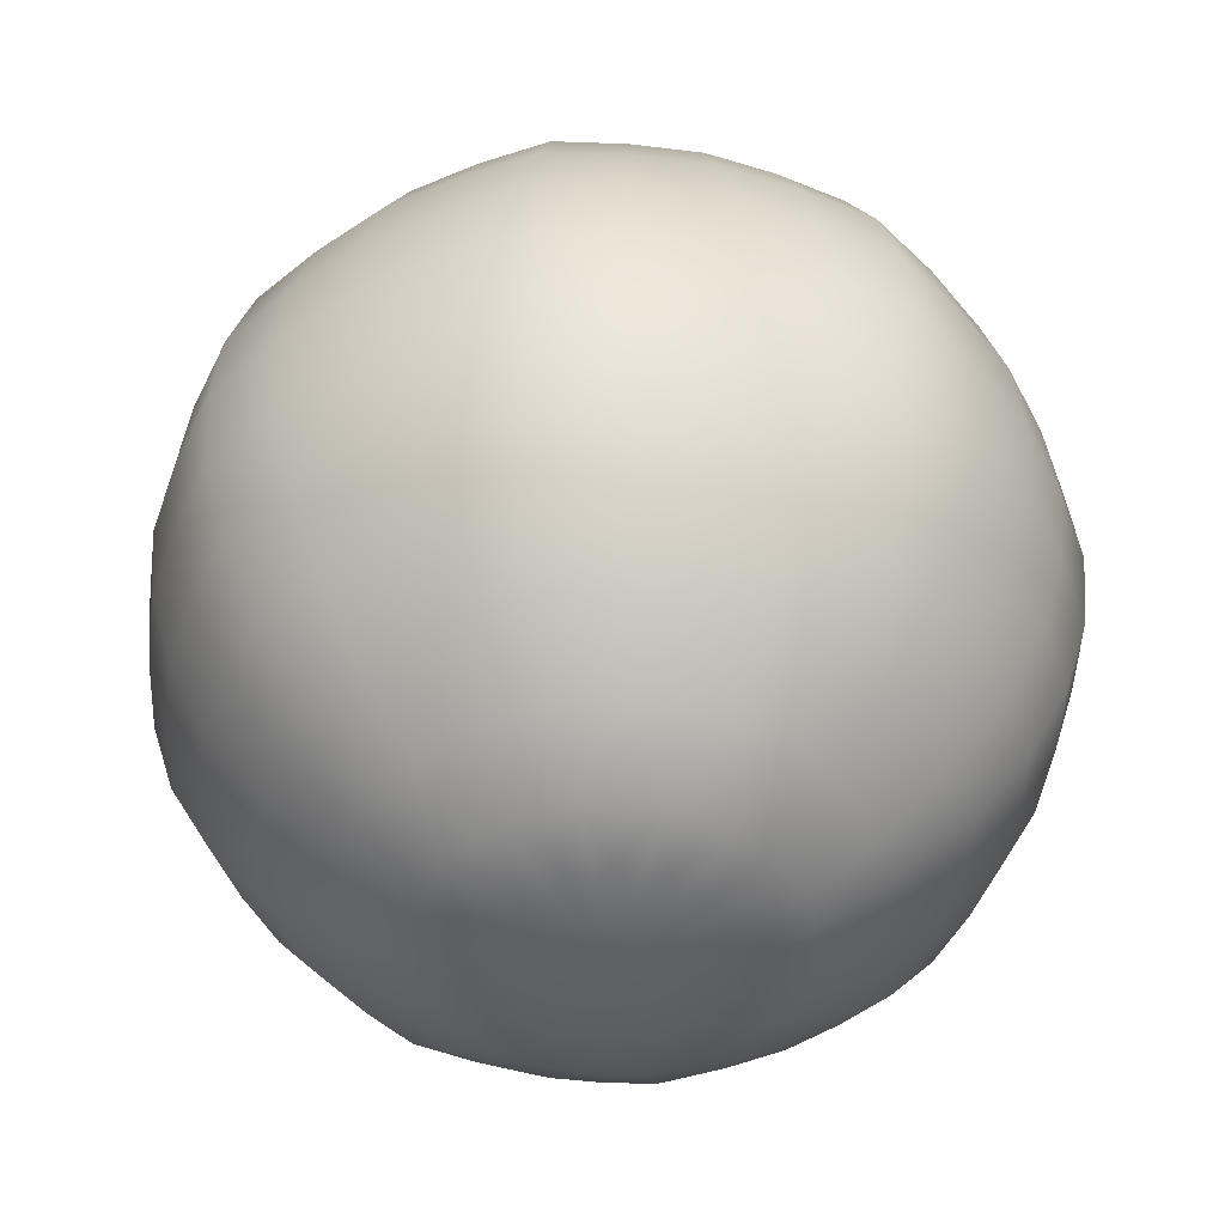
<metadata>
{"format":"obj","ext":"obj","renderer":"f3d","projection":"perspective","resolution":1024,"background":"white","views":[{"elev":-47.3,"azim":76.4,"up":"+Y"}]}
</metadata>
<code>
v  -0 -1.012 -0
v  -0 -0.9745 0.2227
v  -0.0498 -0.9681 0.2503
v  -0.0852 -0.9745 0.2057
v  -0 -0.9422 0.3828
v  -0.0747 -0.9422 0.3754
v  -0.1493 -0.9422 0.3606
v  -0.1418 -0.9681 0.2122
v  -0.1575 -0.9745 0.1575
v  -0.2127 -0.9422 0.3183
v  -0.2707 -0.9422 0.2707
v  -0.2122 -0.9681 0.1418
v  -0.2057 -0.9745 0.0852
v  -0.3183 -0.9422 0.2127
v  -0.3606 -0.9422 0.1493
v  -0.2503 -0.9681 0.0498
v  -0.2227 -0.9745 -0
v  -0.3754 -0.9422 0.0747
v  -0.3828 -0.9422 0
v  -0.2503 -0.9681 -0.0498
v  -0.2057 -0.9745 -0.0852
v  -0.3754 -0.9422 -0.0747
v  -0.3606 -0.9422 -0.1493
v  -0.2122 -0.9681 -0.1418
v  -0.1575 -0.9745 -0.1575
v  -0.3183 -0.9422 -0.2127
v  -0.2707 -0.9422 -0.2707
v  -0.1418 -0.9681 -0.2122
v  -0.0852 -0.9745 -0.2057
v  -0.2127 -0.9422 -0.3183
v  -0.1493 -0.9422 -0.3606
v  -0.0498 -0.9681 -0.2503
v  0 -0.9745 -0.2227
v  -0.0747 -0.9422 -0.3754
v  0 -0.9422 -0.3828
v  0.0498 -0.9681 -0.2503
v  0.0852 -0.9745 -0.2057
v  0.0747 -0.9422 -0.3754
v  0.1493 -0.9422 -0.3606
v  0.1418 -0.9681 -0.2122
v  0.1575 -0.9745 -0.1575
v  0.2127 -0.9422 -0.3183
v  0.2707 -0.9422 -0.2707
v  0.2122 -0.9681 -0.1418
v  0.2057 -0.9745 -0.0852
v  0.3183 -0.9422 -0.2127
v  0.3606 -0.9422 -0.1493
v  0.2503 -0.9681 -0.0498
v  0.2227 -0.9745 0
v  0.3754 -0.9422 -0.0747
v  0.3828 -0.9422 0
v  0.2503 -0.9681 0.0498
v  0.2057 -0.9745 0.0852
v  0.3754 -0.9422 0.0747
v  0.3606 -0.9422 0.1493
v  0.2122 -0.9681 0.1418
v  0.1575 -0.9745 0.1575
v  0.3183 -0.9422 0.2127
v  0.2707 -0.9422 0.2707
v  0.1418 -0.9681 0.2122
v  0.0852 -0.9745 0.2057
v  0.2127 -0.9422 0.3183
v  0.1493 -0.9422 0.3606
v  0.0498 -0.9681 0.2503
v  0.0747 -0.9422 0.3754
v  -0 -0.8316 0.5451
v  -0.1063 -0.8316 0.5345
v  -0 -0.7074 0.6939
v  -0.1354 -0.7074 0.6805
v  -0.2707 -0.7074 0.6535
v  -0.2127 -0.8316 0.5134
v  -0.3028 -0.8316 0.4532
v  -0.3855 -0.7074 0.5769
v  -0.4907 -0.7074 0.4907
v  -0.3855 -0.8316 0.3855
v  -0.4532 -0.8316 0.3028
v  -0.5769 -0.7074 0.3855
v  -0.6535 -0.7074 0.2707
v  -0.5134 -0.8316 0.2127
v  -0.5345 -0.8316 0.1063
v  -0.6805 -0.7074 0.1354
v  -0.6939 -0.7074 0
v  -0.5451 -0.8316 0
v  -0.5345 -0.8316 -0.1063
v  -0.6805 -0.7074 -0.1354
v  -0.6535 -0.7074 -0.2707
v  -0.5134 -0.8316 -0.2127
v  -0.4532 -0.8316 -0.3028
v  -0.5769 -0.7074 -0.3855
v  -0.4907 -0.7074 -0.4907
v  -0.3855 -0.8316 -0.3855
v  -0.3028 -0.8316 -0.4532
v  -0.3855 -0.7074 -0.5769
v  -0.2707 -0.7074 -0.6535
v  -0.2127 -0.8316 -0.5134
v  -0.1063 -0.8316 -0.5345
v  -0.1354 -0.7074 -0.6805
v  0 -0.7074 -0.6939
v  0 -0.8316 -0.5451
v  0.1063 -0.8316 -0.5345
v  0.1354 -0.7074 -0.6805
v  0.2707 -0.7074 -0.6535
v  0.2127 -0.8316 -0.5134
v  0.3028 -0.8316 -0.4532
v  0.3855 -0.7074 -0.5769
v  0.4907 -0.7074 -0.4907
v  0.3855 -0.8316 -0.3855
v  0.4532 -0.8316 -0.3028
v  0.5769 -0.7074 -0.3855
v  0.6535 -0.7074 -0.2707
v  0.5134 -0.8316 -0.2127
v  0.5345 -0.8316 -0.1063
v  0.6805 -0.7074 -0.1354
v  0.6939 -0.7074 0
v  0.5451 -0.8316 0
v  0.5345 -0.8316 0.1063
v  0.6805 -0.7074 0.1354
v  0.6535 -0.7074 0.2707
v  0.5134 -0.8316 0.2127
v  0.4532 -0.8316 0.3028
v  0.5769 -0.7074 0.3855
v  0.4907 -0.7074 0.4907
v  0.3855 -0.8316 0.3855
v  0.3028 -0.8316 0.4532
v  0.3855 -0.7074 0.5769
v  0.2707 -0.7074 0.6535
v  0.2127 -0.8316 0.5134
v  0.1063 -0.8316 0.5345
v  0.1354 -0.7074 0.6805
v  -0 -0.5557 0.8158
v  -0.1591 -0.5557 0.8
v  -0 -0.3828 0.9067
v  -0.1768 -0.3828 0.8891
v  -0.3537 -0.3828 0.8539
v  -0.3183 -0.5557 0.7683
v  -0.4532 -0.5557 0.6782
v  -0.5036 -0.3828 0.7537
v  -0.6411 -0.3828 0.6411
v  -0.5769 -0.5557 0.5769
v  -0.6782 -0.5557 0.4532
v  -0.7537 -0.3828 0.5036
v  -0.8539 -0.3828 0.3537
v  -0.7683 -0.5557 0.3183
v  -0.8 -0.5557 0.1591
v  -0.8891 -0.3828 0.1768
v  -0.9067 -0.3828 0
v  -0.8158 -0.5557 0
v  -0.8 -0.5557 -0.1591
v  -0.8891 -0.3828 -0.1768
v  -0.8539 -0.3828 -0.3537
v  -0.7683 -0.5557 -0.3183
v  -0.6782 -0.5557 -0.4532
v  -0.7537 -0.3828 -0.5036
v  -0.6411 -0.3828 -0.6411
v  -0.5769 -0.5557 -0.5769
v  -0.4532 -0.5557 -0.6782
v  -0.5036 -0.3828 -0.7537
v  -0.3537 -0.3828 -0.8539
v  -0.3183 -0.5557 -0.7683
v  -0.1591 -0.5557 -0.8
v  -0.1768 -0.3828 -0.8891
v  0 -0.3828 -0.9067
v  0 -0.5557 -0.8158
v  0.1591 -0.5557 -0.8
v  0.1768 -0.3828 -0.8891
v  0.3537 -0.3828 -0.8539
v  0.3183 -0.5557 -0.7683
v  0.4532 -0.5557 -0.6782
v  0.5036 -0.3828 -0.7537
v  0.6411 -0.3828 -0.6411
v  0.5769 -0.5557 -0.5769
v  0.6782 -0.5557 -0.4532
v  0.7537 -0.3828 -0.5036
v  0.8539 -0.3828 -0.3537
v  0.7683 -0.5557 -0.3183
v  0.8 -0.5557 -0.1591
v  0.8891 -0.3828 -0.1768
v  0.9067 -0.3828 0
v  0.8158 -0.5557 0
v  0.8 -0.5557 0.1591
v  0.8891 -0.3828 0.1768
v  0.8539 -0.3828 0.3537
v  0.7683 -0.5557 0.3183
v  0.6782 -0.5557 0.4532
v  0.7537 -0.3828 0.5036
v  0.6411 -0.3828 0.6411
v  0.5769 -0.5557 0.5769
v  0.4532 -0.5557 0.6782
v  0.5036 -0.3828 0.7537
v  0.3537 -0.3828 0.8539
v  0.3183 -0.5557 0.7683
v  0.1591 -0.5557 0.8
v  0.1768 -0.3828 0.8891
v  -0 -0.1951 0.9623
v  -0.1877 -0.1951 0.9437
v  -0 -0 0.9814
v  -0.1914 -0 0.9623
v  -0.3828 0 0.9242
v  -0.3754 -0.1951 0.9063
v  -0.5345 -0.1951 0.8
v  -0.5451 0 0.8158
v  -0.6939 0 0.6939
v  -0.6805 -0.1951 0.6805
v  -0.8 -0.1951 0.5345
v  -0.8158 0 0.5451
v  -0.9242 0 0.3828
v  -0.9063 -0.1951 0.3754
v  -0.9437 -0.1951 0.1877
v  -0.9623 0 0.1914
v  -0.9814 0 0
v  -0.9623 -0.1951 0
v  -0.9437 -0.1951 -0.1877
v  -0.9623 0 -0.1914
v  -0.9242 0 -0.3828
v  -0.9063 -0.1951 -0.3754
v  -0.8 -0.1951 -0.5345
v  -0.8158 0 -0.5451
v  -0.6939 0 -0.6939
v  -0.6805 -0.1951 -0.6805
v  -0.5345 -0.1951 -0.8
v  -0.5451 0 -0.8158
v  -0.3828 0 -0.9242
v  -0.3754 -0.1951 -0.9063
v  -0.1877 -0.1951 -0.9437
v  -0.1914 0 -0.9623
v  0 0 -0.9814
v  0 -0.1951 -0.9623
v  0.1877 -0.1951 -0.9437
v  0.1914 0 -0.9623
v  0.3828 0 -0.9242
v  0.3754 -0.1951 -0.9063
v  0.5345 -0.1951 -0.8
v  0.5451 0 -0.8158
v  0.6939 0 -0.6939
v  0.6805 -0.1951 -0.6805
v  0.8 -0.1951 -0.5345
v  0.8158 0 -0.5451
v  0.9242 0 -0.3828
v  0.9063 -0.1951 -0.3754
v  0.9437 -0.1951 -0.1877
v  0.9623 0 -0.1914
v  0.9814 0 0
v  0.9623 -0.1951 0
v  0.9437 -0.1951 0.1877
v  0.9623 0 0.1914
v  0.9242 0 0.3828
v  0.9063 -0.1951 0.3754
v  0.8 -0.1951 0.5345
v  0.8158 0 0.5451
v  0.6939 0 0.6939
v  0.6805 -0.1951 0.6805
v  0.5345 -0.1951 0.8
v  0.5451 0 0.8158
v  0.3828 0 0.9242
v  0.3754 -0.1951 0.9063
v  0.1877 -0.1951 0.9437
v  0.1914 -0 0.9623
v  -0 0.1951 0.9623
v  -0.1877 0.1951 0.9437
v  -0 0.3828 0.9067
v  -0.1768 0.3828 0.8891
v  -0.3537 0.3828 0.8539
v  -0.3754 0.1951 0.9063
v  -0.5345 0.1951 0.8
v  -0.5036 0.3828 0.7537
v  -0.6411 0.3828 0.6411
v  -0.6805 0.1951 0.6805
v  -0.8 0.1951 0.5345
v  -0.7537 0.3828 0.5036
v  -0.8539 0.3828 0.3537
v  -0.9063 0.1951 0.3754
v  -0.9437 0.1951 0.1877
v  -0.8891 0.3828 0.1768
v  -0.9067 0.3828 0
v  -0.9623 0.1951 0
v  -0.9437 0.1951 -0.1877
v  -0.8891 0.3828 -0.1768
v  -0.8539 0.3828 -0.3537
v  -0.9063 0.1951 -0.3754
v  -0.8 0.1951 -0.5345
v  -0.7537 0.3828 -0.5036
v  -0.6411 0.3828 -0.6411
v  -0.6805 0.1951 -0.6805
v  -0.5345 0.1951 -0.8
v  -0.5036 0.3828 -0.7537
v  -0.3537 0.3828 -0.8539
v  -0.3754 0.1951 -0.9063
v  -0.1877 0.1951 -0.9437
v  -0.1768 0.3828 -0.8891
v  0 0.3828 -0.9067
v  0 0.1951 -0.9623
v  0.1877 0.1951 -0.9437
v  0.1768 0.3828 -0.8891
v  0.3537 0.3828 -0.8539
v  0.3754 0.1951 -0.9063
v  0.5345 0.1951 -0.8
v  0.5036 0.3828 -0.7537
v  0.6411 0.3828 -0.6411
v  0.6805 0.1951 -0.6805
v  0.8 0.1951 -0.5345
v  0.7537 0.3828 -0.5036
v  0.8539 0.3828 -0.3537
v  0.9063 0.1951 -0.3754
v  0.9437 0.1951 -0.1877
v  0.8891 0.3828 -0.1768
v  0.9067 0.3828 0
v  0.9623 0.1951 0
v  0.9437 0.1951 0.1877
v  0.8891 0.3828 0.1768
v  0.8539 0.3828 0.3537
v  0.9063 0.1951 0.3754
v  0.8 0.1951 0.5345
v  0.7537 0.3828 0.5036
v  0.6411 0.3828 0.6411
v  0.6805 0.1951 0.6805
v  0.5345 0.1951 0.8
v  0.5036 0.3828 0.7537
v  0.3537 0.3828 0.8539
v  0.3754 0.1951 0.9063
v  0.1877 0.1951 0.9437
v  0.1768 0.3828 0.8891
v  -0 0.5557 0.8158
v  -0.1591 0.5557 0.8
v  -0 0.7074 0.6939
v  -0.1354 0.7074 0.6805
v  -0.2707 0.7074 0.6535
v  -0.3183 0.5557 0.7683
v  -0.4532 0.5557 0.6782
v  -0.3855 0.7074 0.5769
v  -0.4907 0.7074 0.4907
v  -0.5769 0.5557 0.5769
v  -0.6782 0.5557 0.4532
v  -0.5769 0.7074 0.3855
v  -0.6535 0.7074 0.2707
v  -0.7683 0.5557 0.3183
v  -0.8 0.5557 0.1591
v  -0.6805 0.7074 0.1354
v  -0.6939 0.7074 0
v  -0.8158 0.5557 0
v  -0.8 0.5557 -0.1591
v  -0.6805 0.7074 -0.1354
v  -0.6535 0.7074 -0.2707
v  -0.7683 0.5557 -0.3183
v  -0.6782 0.5557 -0.4532
v  -0.5769 0.7074 -0.3855
v  -0.4907 0.7074 -0.4907
v  -0.5769 0.5557 -0.5769
v  -0.4532 0.5557 -0.6782
v  -0.3855 0.7074 -0.5769
v  -0.2707 0.7074 -0.6535
v  -0.3183 0.5557 -0.7683
v  -0.1591 0.5557 -0.8
v  -0.1354 0.7074 -0.6805
v  0 0.7074 -0.6939
v  0 0.5557 -0.8158
v  0.1591 0.5557 -0.8
v  0.1354 0.7074 -0.6805
v  0.2707 0.7074 -0.6535
v  0.3183 0.5557 -0.7683
v  0.4532 0.5557 -0.6782
v  0.3855 0.7074 -0.5769
v  0.4907 0.7074 -0.4907
v  0.5769 0.5557 -0.5769
v  0.6782 0.5557 -0.4532
v  0.5769 0.7074 -0.3855
v  0.6535 0.7074 -0.2707
v  0.7683 0.5557 -0.3183
v  0.8 0.5557 -0.1591
v  0.6805 0.7074 -0.1354
v  0.6939 0.7074 0
v  0.8158 0.5557 0
v  0.8 0.5557 0.1591
v  0.6805 0.7074 0.1354
v  0.6535 0.7074 0.2707
v  0.7683 0.5557 0.3183
v  0.6782 0.5557 0.4532
v  0.5769 0.7074 0.3855
v  0.4907 0.7074 0.4907
v  0.5769 0.5557 0.5769
v  0.4532 0.5557 0.6782
v  0.3855 0.7074 0.5769
v  0.2707 0.7074 0.6535
v  0.3183 0.5557 0.7683
v  0.1591 0.5557 0.8
v  0.1354 0.7074 0.6805
v  -0 0.8316 0.5451
v  -0.1063 0.8316 0.5345
v  -0 0.9422 0.3828
v  -0.0747 0.9422 0.3754
v  -0.1493 0.9422 0.3606
v  -0.2127 0.8316 0.5134
v  -0.3028 0.8316 0.4532
v  -0.2127 0.9422 0.3183
v  -0.2707 0.9422 0.2707
v  -0.3855 0.8316 0.3855
v  -0.4532 0.8316 0.3028
v  -0.3183 0.9422 0.2127
v  -0.3606 0.9422 0.1493
v  -0.5134 0.8316 0.2127
v  -0.5345 0.8316 0.1063
v  -0.3754 0.9422 0.0747
v  -0.3828 0.9422 0
v  -0.5451 0.8316 0
v  -0.5345 0.8316 -0.1063
v  -0.3754 0.9422 -0.0747
v  -0.3606 0.9422 -0.1493
v  -0.5134 0.8316 -0.2127
v  -0.4532 0.8316 -0.3028
v  -0.3183 0.9422 -0.2127
v  -0.2707 0.9422 -0.2707
v  -0.3855 0.8316 -0.3855
v  -0.3028 0.8316 -0.4532
v  -0.2127 0.9422 -0.3183
v  -0.1493 0.9422 -0.3606
v  -0.2127 0.8316 -0.5134
v  -0.1063 0.8316 -0.5345
v  -0.0747 0.9422 -0.3754
v  0 0.9422 -0.3828
v  0 0.8316 -0.5451
v  0.1063 0.8316 -0.5345
v  0.0747 0.9422 -0.3754
v  0.1493 0.9422 -0.3606
v  0.2127 0.8316 -0.5134
v  0.3028 0.8316 -0.4532
v  0.2127 0.9422 -0.3183
v  0.2707 0.9422 -0.2707
v  0.3855 0.8316 -0.3855
v  0.4532 0.8316 -0.3028
v  0.3183 0.9422 -0.2127
v  0.3606 0.9422 -0.1493
v  0.5134 0.8316 -0.2127
v  0.5345 0.8316 -0.1063
v  0.3754 0.9422 -0.0747
v  0.3828 0.9422 0
v  0.5451 0.8316 0
v  0.5345 0.8316 0.1063
v  0.3754 0.9422 0.0747
v  0.3606 0.9422 0.1493
v  0.5134 0.8316 0.2127
v  0.4532 0.8316 0.3028
v  0.3183 0.9422 0.2127
v  0.2707 0.9422 0.2707
v  0.3855 0.8316 0.3855
v  0.3028 0.8316 0.4532
v  0.2127 0.9422 0.3183
v  0.1493 0.9422 0.3606
v  0.2127 0.8316 0.5134
v  0.1063 0.8316 0.5345
v  0.0747 0.9422 0.3754
v  -0 1.012 0
v  -0.0852 0.9745 0.2057
v  -0.0498 0.9681 0.2503
v  -0 0.9745 0.2227
v  -0.1575 0.9745 0.1575
v  -0.1418 0.9681 0.2122
v  -0.2057 0.9745 0.0852
v  -0.2122 0.9681 0.1418
v  -0.2227 0.9745 0
v  -0.2503 0.9681 0.0498
v  -0.2057 0.9745 -0.0852
v  -0.2503 0.9681 -0.0498
v  -0.1575 0.9745 -0.1575
v  -0.2122 0.9681 -0.1418
v  -0.0852 0.9745 -0.2057
v  -0.1418 0.9681 -0.2122
v  0 0.9745 -0.2227
v  -0.0498 0.9681 -0.2503
v  0.0852 0.9745 -0.2057
v  0.0498 0.9681 -0.2503
v  0.1575 0.9745 -0.1575
v  0.1418 0.9681 -0.2122
v  0.2057 0.9745 -0.0852
v  0.2122 0.9681 -0.1418
v  0.2227 0.9745 0
v  0.2503 0.9681 -0.0498
v  0.2057 0.9745 0.0852
v  0.2503 0.9681 0.0498
v  0.1575 0.9745 0.1575
v  0.2122 0.9681 0.1418
v  0.0852 0.9745 0.2057
v  0.1418 0.9681 0.2122
v  0.0498 0.9681 0.2503
g Sphere01
f 1 2 3 4
f 5 6 3 2
f 7 4 3 6
f 1 4 8 9
f 7 10 8 4
f 11 9 8 10
f 1 9 12 13
f 11 14 12 9
f 15 13 12 14
f 1 13 16 17
f 15 18 16 13
f 19 17 16 18
f 1 17 20 21
f 19 22 20 17
f 23 21 20 22
f 1 21 24 25
f 23 26 24 21
f 27 25 24 26
f 1 25 28 29
f 27 30 28 25
f 31 29 28 30
f 1 29 32 33
f 31 34 32 29
f 35 33 32 34
f 1 33 36 37
f 35 38 36 33
f 39 37 36 38
f 1 37 40 41
f 39 42 40 37
f 43 41 40 42
f 1 41 44 45
f 43 46 44 41
f 47 45 44 46
f 1 45 48 49
f 47 50 48 45
f 51 49 48 50
f 1 49 52 53
f 51 54 52 49
f 55 53 52 54
f 1 53 56 57
f 55 58 56 53
f 59 57 56 58
f 1 57 60 61
f 59 62 60 57
f 63 61 60 62
f 1 61 64 2
f 63 65 64 61
f 5 2 64 65
f 5 66 67 6
f 68 69 67 66
f 70 71 67 69
f 7 6 67 71
f 7 71 72 10
f 70 73 72 71
f 74 75 72 73
f 11 10 72 75
f 11 75 76 14
f 74 77 76 75
f 78 79 76 77
f 15 14 76 79
f 15 79 80 18
f 78 81 80 79
f 82 83 80 81
f 19 18 80 83
f 19 83 84 22
f 82 85 84 83
f 86 87 84 85
f 23 22 84 87
f 23 87 88 26
f 86 89 88 87
f 90 91 88 89
f 27 26 88 91
f 27 91 92 30
f 90 93 92 91
f 94 95 92 93
f 31 30 92 95
f 31 95 96 34
f 94 97 96 95
f 98 99 96 97
f 35 34 96 99
f 35 99 100 38
f 98 101 100 99
f 102 103 100 101
f 39 38 100 103
f 39 103 104 42
f 102 105 104 103
f 106 107 104 105
f 43 42 104 107
f 43 107 108 46
f 106 109 108 107
f 110 111 108 109
f 47 46 108 111
f 47 111 112 50
f 110 113 112 111
f 114 115 112 113
f 51 50 112 115
f 51 115 116 54
f 114 117 116 115
f 118 119 116 117
f 55 54 116 119
f 55 119 120 58
f 118 121 120 119
f 122 123 120 121
f 59 58 120 123
f 59 123 124 62
f 122 125 124 123
f 126 127 124 125
f 63 62 124 127
f 63 127 128 65
f 126 129 128 127
f 68 66 128 129
f 5 65 128 66
f 68 130 131 69
f 132 133 131 130
f 134 135 131 133
f 70 69 131 135
f 70 135 136 73
f 134 137 136 135
f 138 139 136 137
f 74 73 136 139
f 74 139 140 77
f 138 141 140 139
f 142 143 140 141
f 78 77 140 143
f 78 143 144 81
f 142 145 144 143
f 146 147 144 145
f 82 81 144 147
f 82 147 148 85
f 146 149 148 147
f 150 151 148 149
f 86 85 148 151
f 86 151 152 89
f 150 153 152 151
f 154 155 152 153
f 90 89 152 155
f 90 155 156 93
f 154 157 156 155
f 158 159 156 157
f 94 93 156 159
f 94 159 160 97
f 158 161 160 159
f 162 163 160 161
f 98 97 160 163
f 98 163 164 101
f 162 165 164 163
f 166 167 164 165
f 102 101 164 167
f 102 167 168 105
f 166 169 168 167
f 170 171 168 169
f 106 105 168 171
f 106 171 172 109
f 170 173 172 171
f 174 175 172 173
f 110 109 172 175
f 110 175 176 113
f 174 177 176 175
f 178 179 176 177
f 114 113 176 179
f 114 179 180 117
f 178 181 180 179
f 182 183 180 181
f 118 117 180 183
f 118 183 184 121
f 182 185 184 183
f 186 187 184 185
f 122 121 184 187
f 122 187 188 125
f 186 189 188 187
f 190 191 188 189
f 126 125 188 191
f 126 191 192 129
f 190 193 192 191
f 132 130 192 193
f 68 129 192 130
f 132 194 195 133
f 196 197 195 194
f 198 199 195 197
f 134 133 195 199
f 134 199 200 137
f 198 201 200 199
f 202 203 200 201
f 138 137 200 203
f 138 203 204 141
f 202 205 204 203
f 206 207 204 205
f 142 141 204 207
f 142 207 208 145
f 206 209 208 207
f 210 211 208 209
f 146 145 208 211
f 146 211 212 149
f 210 213 212 211
f 214 215 212 213
f 150 149 212 215
f 150 215 216 153
f 214 217 216 215
f 218 219 216 217
f 154 153 216 219
f 154 219 220 157
f 218 221 220 219
f 222 223 220 221
f 158 157 220 223
f 158 223 224 161
f 222 225 224 223
f 226 227 224 225
f 162 161 224 227
f 162 227 228 165
f 226 229 228 227
f 230 231 228 229
f 166 165 228 231
f 166 231 232 169
f 230 233 232 231
f 234 235 232 233
f 170 169 232 235
f 170 235 236 173
f 234 237 236 235
f 238 239 236 237
f 174 173 236 239
f 174 239 240 177
f 238 241 240 239
f 242 243 240 241
f 178 177 240 243
f 178 243 244 181
f 242 245 244 243
f 246 247 244 245
f 182 181 244 247
f 182 247 248 185
f 246 249 248 247
f 250 251 248 249
f 186 185 248 251
f 186 251 252 189
f 250 253 252 251
f 254 255 252 253
f 190 189 252 255
f 190 255 256 193
f 254 257 256 255
f 196 194 256 257
f 132 193 256 194
f 196 258 259 197
f 260 261 259 258
f 262 263 259 261
f 198 197 259 263
f 198 263 264 201
f 262 265 264 263
f 266 267 264 265
f 202 201 264 267
f 202 267 268 205
f 266 269 268 267
f 270 271 268 269
f 206 205 268 271
f 206 271 272 209
f 270 273 272 271
f 274 275 272 273
f 210 209 272 275
f 210 275 276 213
f 274 277 276 275
f 278 279 276 277
f 214 213 276 279
f 214 279 280 217
f 278 281 280 279
f 282 283 280 281
f 218 217 280 283
f 218 283 284 221
f 282 285 284 283
f 286 287 284 285
f 222 221 284 287
f 222 287 288 225
f 286 289 288 287
f 290 291 288 289
f 226 225 288 291
f 226 291 292 229
f 290 293 292 291
f 294 295 292 293
f 230 229 292 295
f 230 295 296 233
f 294 297 296 295
f 298 299 296 297
f 234 233 296 299
f 234 299 300 237
f 298 301 300 299
f 302 303 300 301
f 238 237 300 303
f 238 303 304 241
f 302 305 304 303
f 306 307 304 305
f 242 241 304 307
f 242 307 308 245
f 306 309 308 307
f 310 311 308 309
f 246 245 308 311
f 246 311 312 249
f 310 313 312 311
f 314 315 312 313
f 250 249 312 315
f 250 315 316 253
f 314 317 316 315
f 318 319 316 317
f 254 253 316 319
f 254 319 320 257
f 318 321 320 319
f 260 258 320 321
f 196 257 320 258
f 260 322 323 261
f 324 325 323 322
f 326 327 323 325
f 262 261 323 327
f 262 327 328 265
f 326 329 328 327
f 330 331 328 329
f 266 265 328 331
f 266 331 332 269
f 330 333 332 331
f 334 335 332 333
f 270 269 332 335
f 270 335 336 273
f 334 337 336 335
f 338 339 336 337
f 274 273 336 339
f 274 339 340 277
f 338 341 340 339
f 342 343 340 341
f 278 277 340 343
f 278 343 344 281
f 342 345 344 343
f 346 347 344 345
f 282 281 344 347
f 282 347 348 285
f 346 349 348 347
f 350 351 348 349
f 286 285 348 351
f 286 351 352 289
f 350 353 352 351
f 354 355 352 353
f 290 289 352 355
f 290 355 356 293
f 354 357 356 355
f 358 359 356 357
f 294 293 356 359
f 294 359 360 297
f 358 361 360 359
f 362 363 360 361
f 298 297 360 363
f 298 363 364 301
f 362 365 364 363
f 366 367 364 365
f 302 301 364 367
f 302 367 368 305
f 366 369 368 367
f 370 371 368 369
f 306 305 368 371
f 306 371 372 309
f 370 373 372 371
f 374 375 372 373
f 310 309 372 375
f 310 375 376 313
f 374 377 376 375
f 378 379 376 377
f 314 313 376 379
f 314 379 380 317
f 378 381 380 379
f 382 383 380 381
f 318 317 380 383
f 318 383 384 321
f 382 385 384 383
f 324 322 384 385
f 260 321 384 322
f 324 386 387 325
f 388 389 387 386
f 390 391 387 389
f 326 325 387 391
f 326 391 392 329
f 390 393 392 391
f 394 395 392 393
f 330 329 392 395
f 330 395 396 333
f 394 397 396 395
f 398 399 396 397
f 334 333 396 399
f 334 399 400 337
f 398 401 400 399
f 402 403 400 401
f 338 337 400 403
f 338 403 404 341
f 402 405 404 403
f 406 407 404 405
f 342 341 404 407
f 342 407 408 345
f 406 409 408 407
f 410 411 408 409
f 346 345 408 411
f 346 411 412 349
f 410 413 412 411
f 414 415 412 413
f 350 349 412 415
f 350 415 416 353
f 414 417 416 415
f 418 419 416 417
f 354 353 416 419
f 354 419 420 357
f 418 421 420 419
f 422 423 420 421
f 358 357 420 423
f 358 423 424 361
f 422 425 424 423
f 426 427 424 425
f 362 361 424 427
f 362 427 428 365
f 426 429 428 427
f 430 431 428 429
f 366 365 428 431
f 366 431 432 369
f 430 433 432 431
f 434 435 432 433
f 370 369 432 435
f 370 435 436 373
f 434 437 436 435
f 438 439 436 437
f 374 373 436 439
f 374 439 440 377
f 438 441 440 439
f 442 443 440 441
f 378 377 440 443
f 378 443 444 381
f 442 445 444 443
f 446 447 444 445
f 382 381 444 447
f 382 447 448 385
f 446 449 448 447
f 388 386 448 449
f 324 385 448 386
f 450 451 452 453
f 390 389 452 451
f 388 453 452 389
f 450 454 455 451
f 394 393 455 454
f 390 451 455 393
f 450 456 457 454
f 398 397 457 456
f 394 454 457 397
f 450 458 459 456
f 402 401 459 458
f 398 456 459 401
f 450 460 461 458
f 406 405 461 460
f 402 458 461 405
f 450 462 463 460
f 410 409 463 462
f 406 460 463 409
f 450 464 465 462
f 414 413 465 464
f 410 462 465 413
f 450 466 467 464
f 418 417 467 466
f 414 464 467 417
f 450 468 469 466
f 422 421 469 468
f 418 466 469 421
f 450 470 471 468
f 426 425 471 470
f 422 468 471 425
f 450 472 473 470
f 430 429 473 472
f 426 470 473 429
f 450 474 475 472
f 434 433 475 474
f 430 472 475 433
f 450 476 477 474
f 438 437 477 476
f 434 474 477 437
f 450 478 479 476
f 442 441 479 478
f 438 476 479 441
f 450 480 481 478
f 446 445 481 480
f 442 478 481 445
f 450 453 482 480
f 388 449 482 453
f 446 480 482 449

</code>
